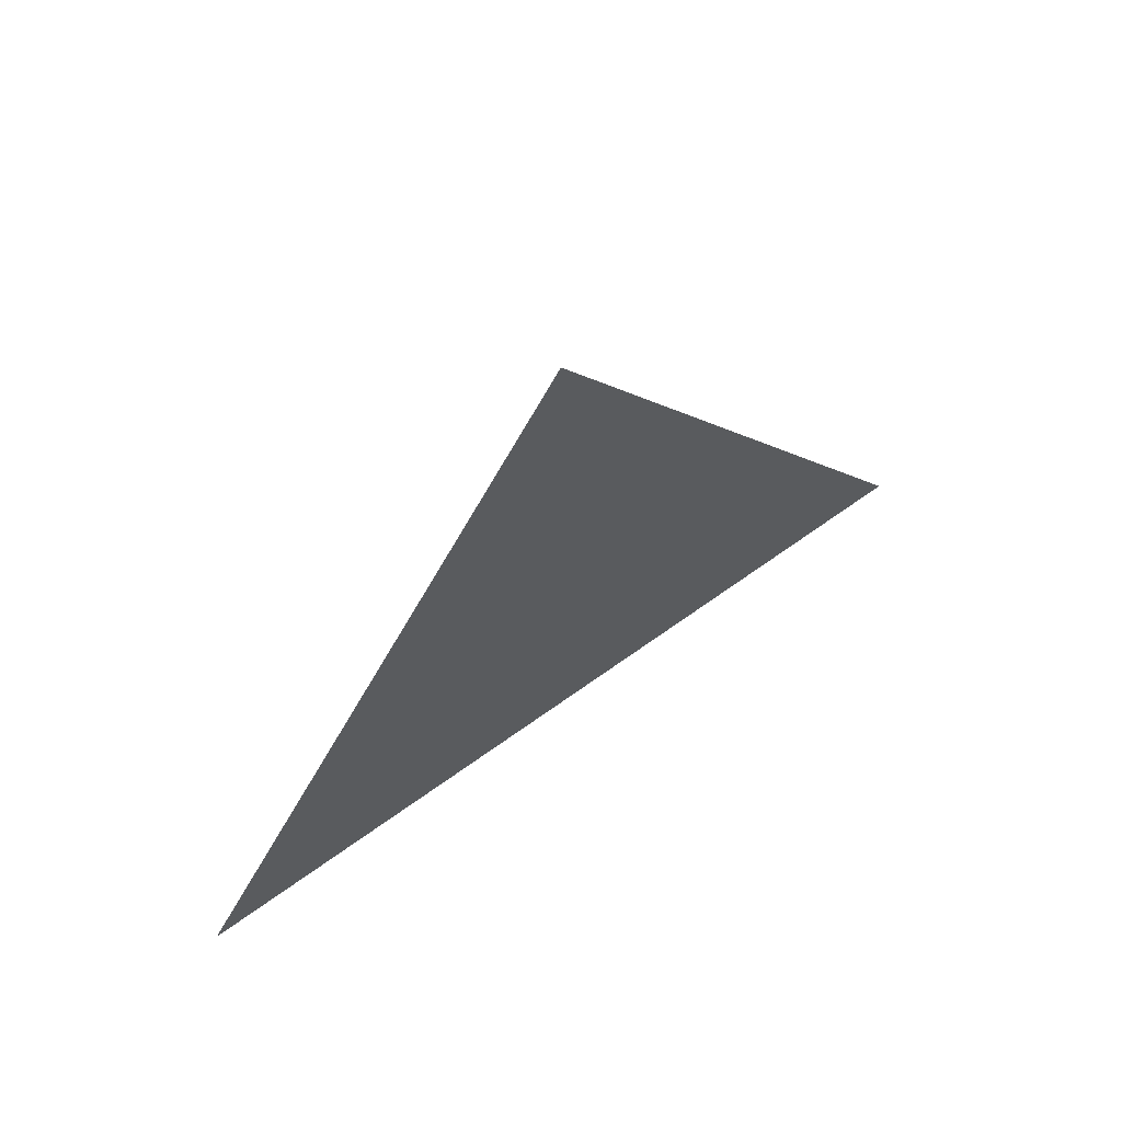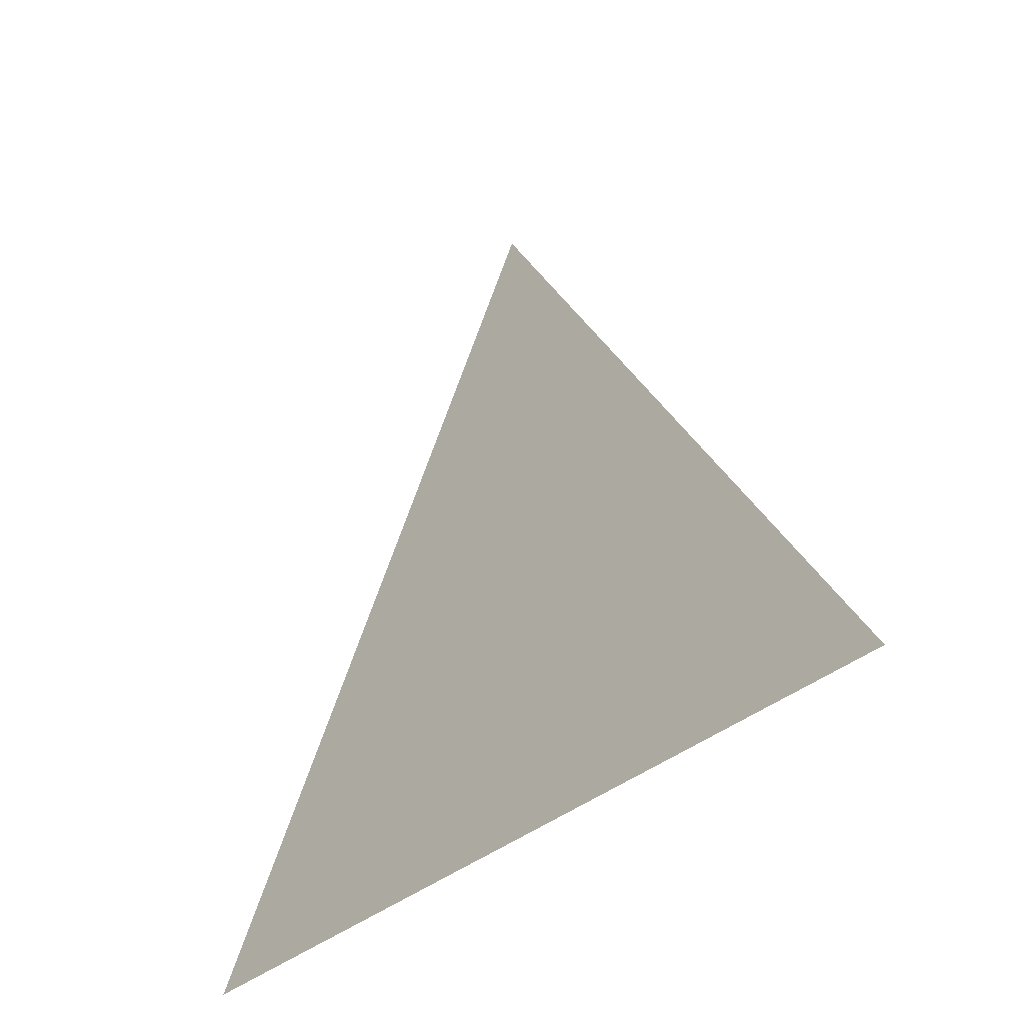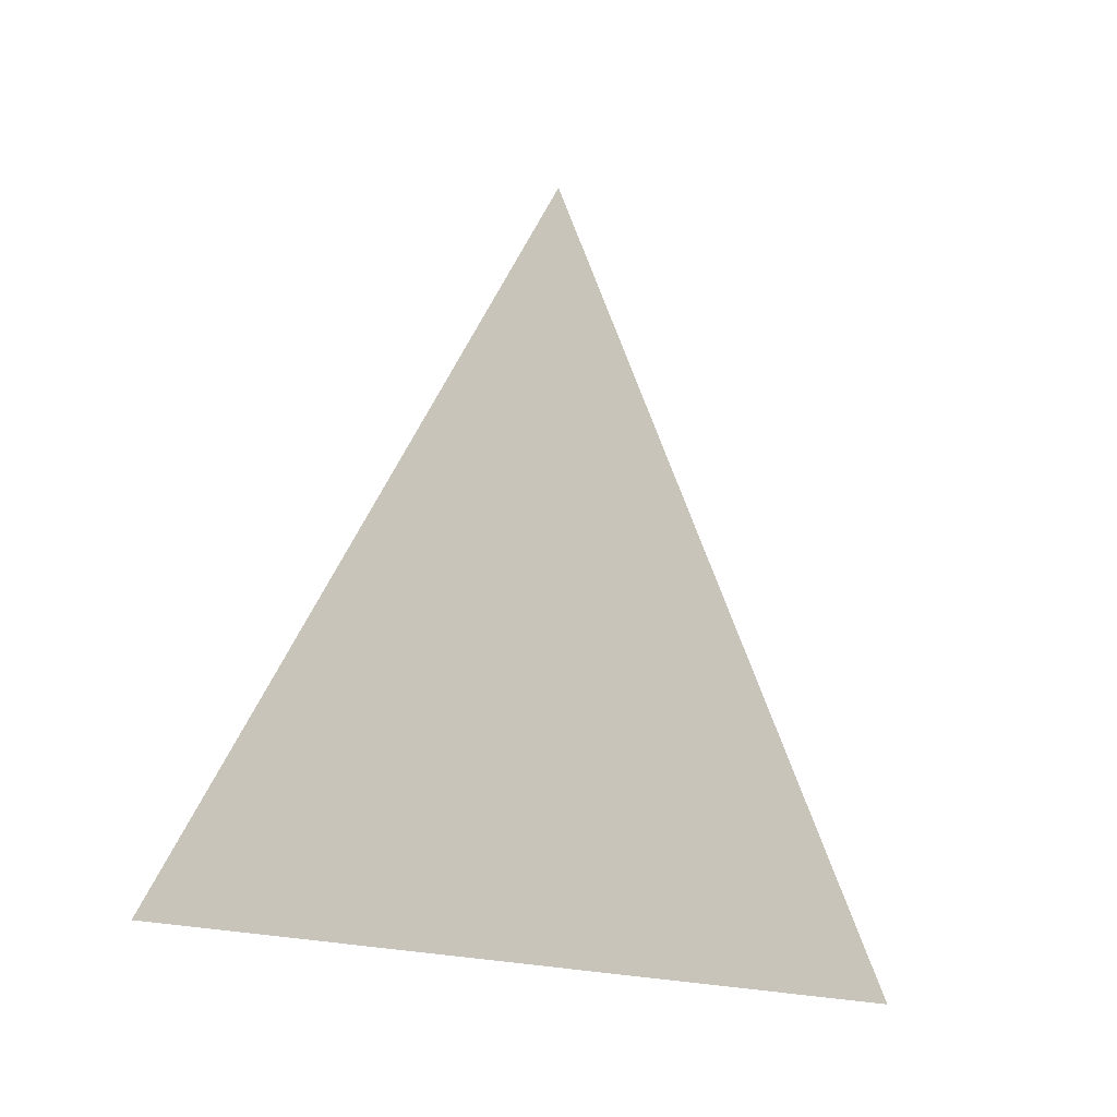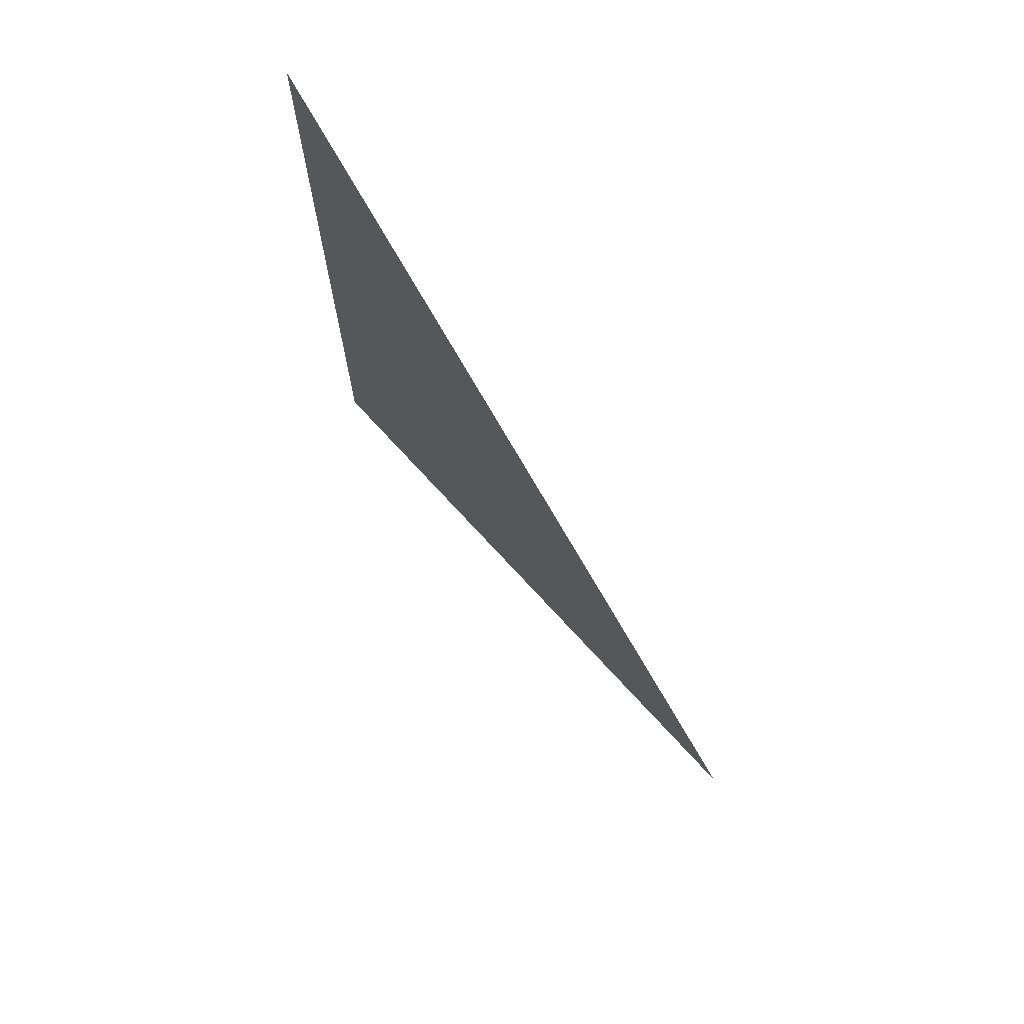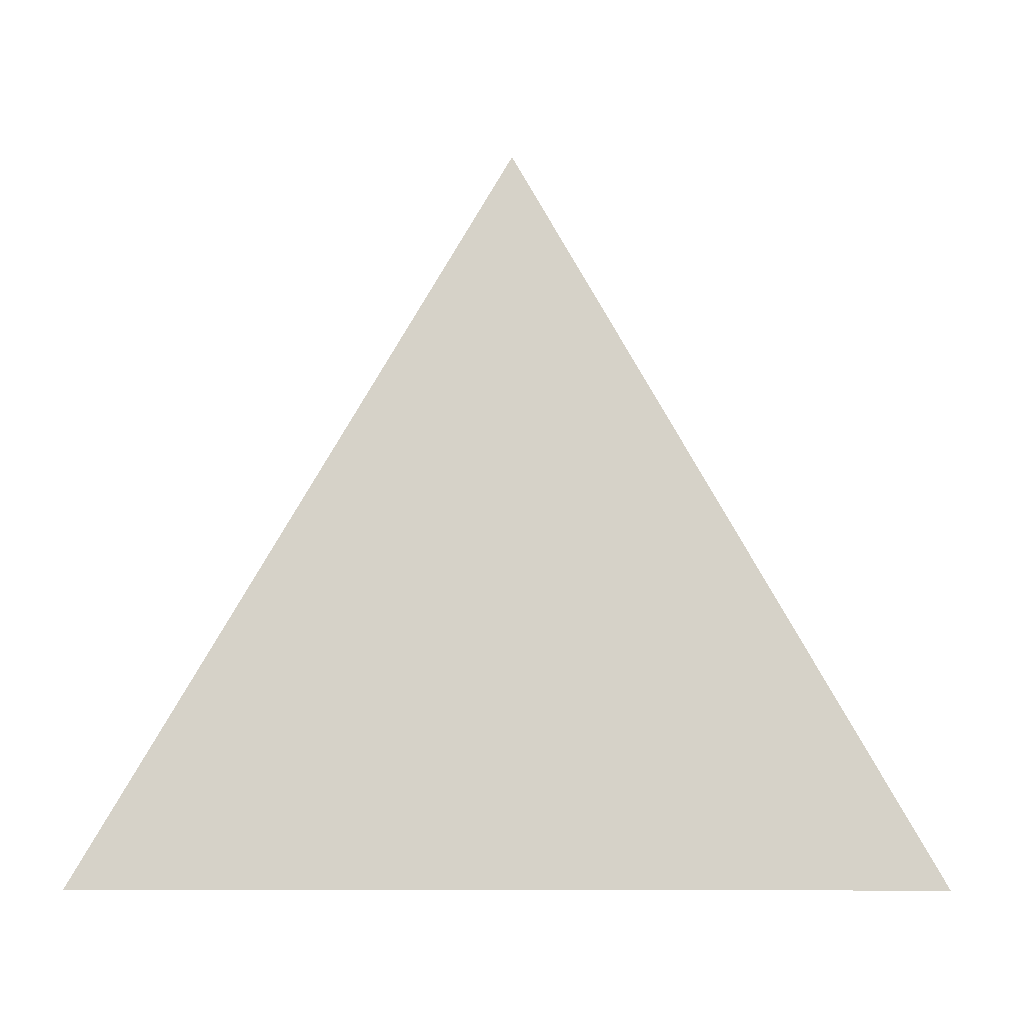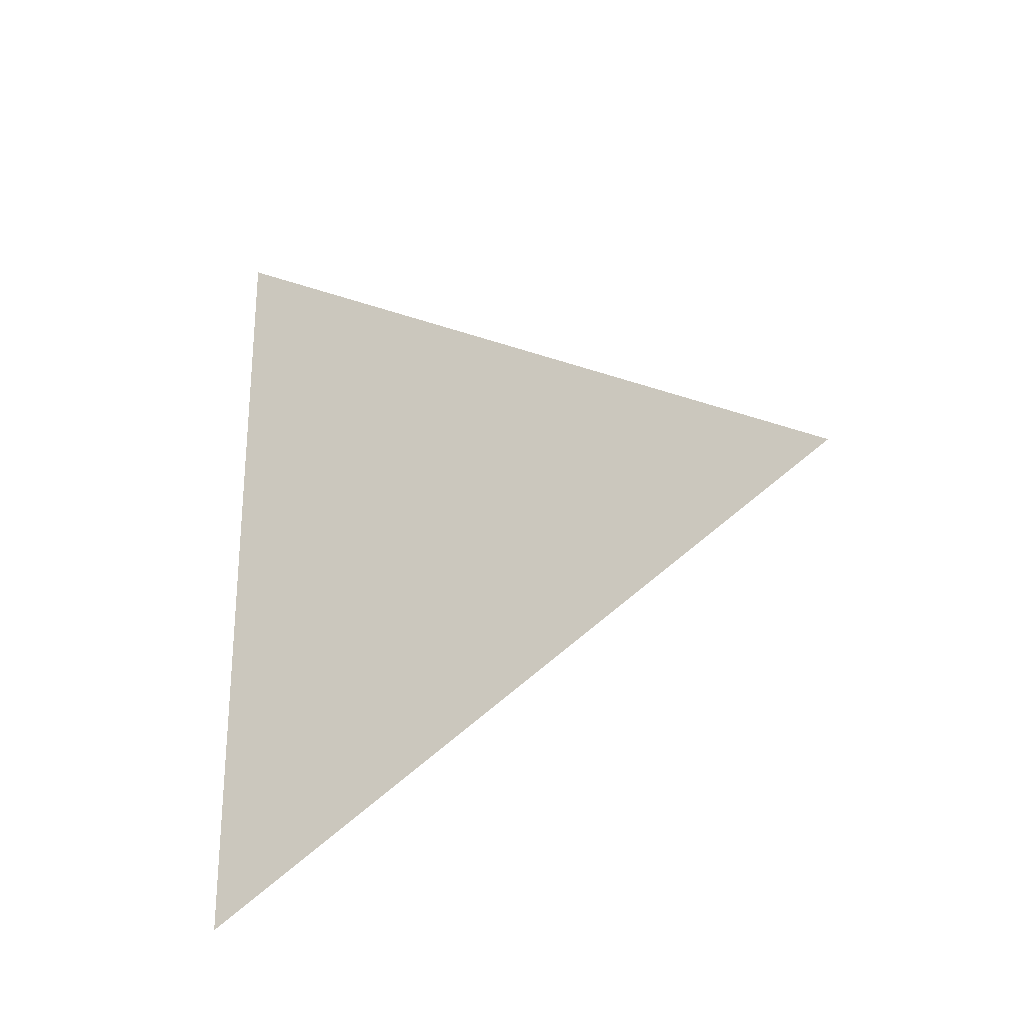
<metadata>
{"format":"obj","ext":"obj","renderer":"f3d","projection":"perspective","resolution":1024,"background":"white","views":[{"elev":66.4,"azim":-125.9,"up":"+Y"},{"elev":-37.4,"azim":-42.7,"up":"+Y"},{"elev":-16.9,"azim":48.8,"up":"+Y"},{"elev":71.6,"azim":144.4,"up":"+Z"},{"elev":-10.8,"azim":86.7,"up":"+Y"},{"elev":-25.9,"azim":117.8,"up":"+Z"}]}
</metadata>
<code>
v -0.001372 4.658 2.126
v -0.001372 4.583 2.169
v -0.001372 4.583 2.082
g group_65502608_140627938889728
f 1 2 3

</code>
